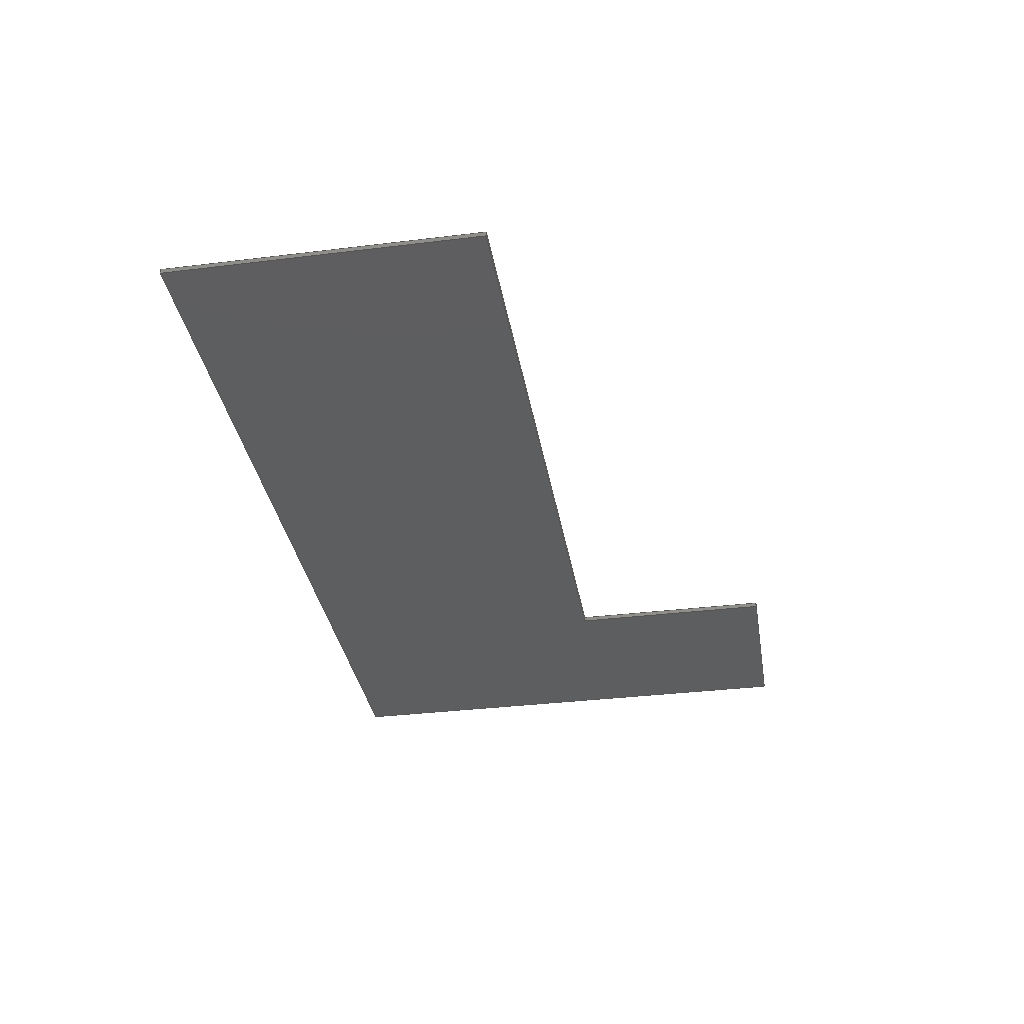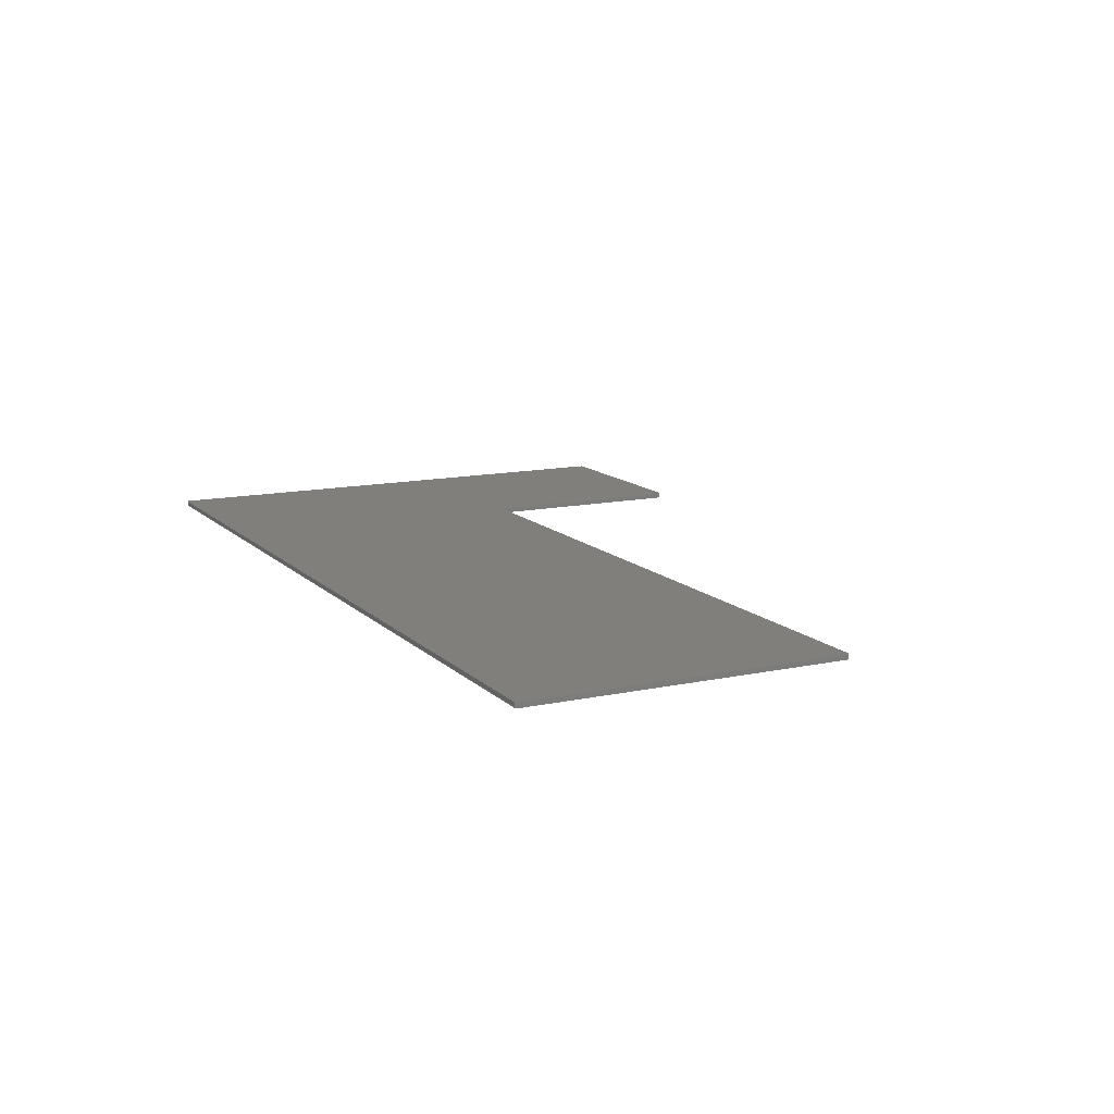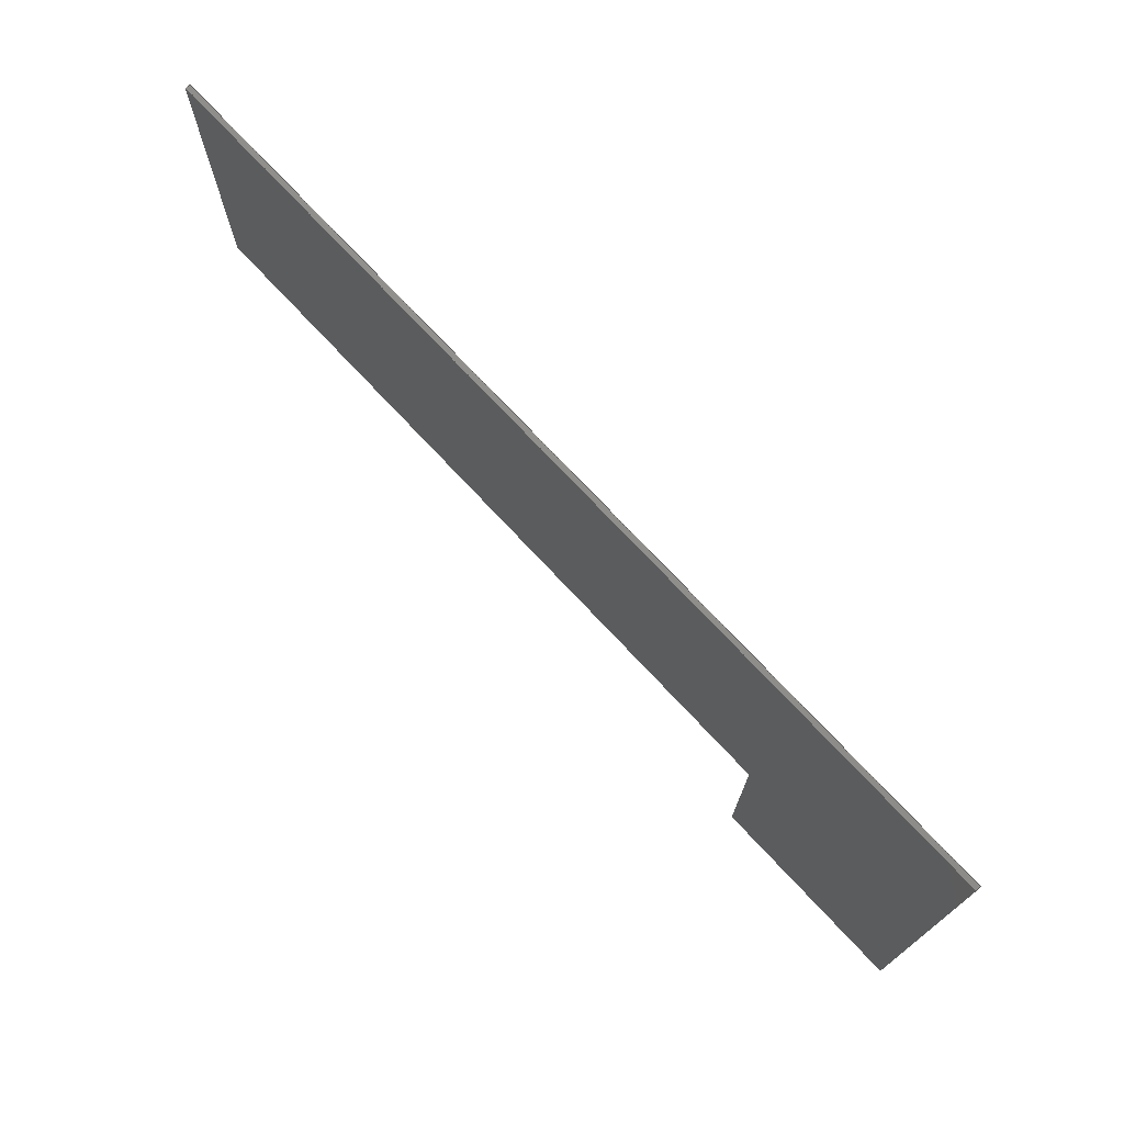
<metadata>
{"format":"step","ext":"step","renderer":"f3d","projection":"perspective","resolution":1024,"background":"white","views":[{"elev":-34.4,"azim":-80.6,"up":"+Z"},{"elev":12.8,"azim":-116.6,"up":"+Z"},{"elev":73.4,"azim":47.0,"up":"+Y"}]}
</metadata>
<code>
ISO-10303-21;
DATA;
#1 = MECHANICAL_DESIGN_GEOMETRIC_PRESENTATION_REPRESENTATION( ' ', ( #7, #8, #9, #10, #11, #12, #13, #14 ), #6 );
#2 = PRODUCT_DEFINITION_CONTEXT( '', #15, 'design' );
#3 = APPLICATION_PROTOCOL_DEFINITION( 'international standard', 'automotive_design', 2001, #15 );
#4 = PRODUCT_CATEGORY_RELATIONSHIP( 'NONE', 'NONE', #16, #17 );
#5 = SHAPE_DEFINITION_REPRESENTATION( #18, #19 );
#6 =  ( GEOMETRIC_REPRESENTATION_CONTEXT( 3 )GLOBAL_UNCERTAINTY_ASSIGNED_CONTEXT( ( #20 ) )GLOBAL_UNIT_ASSIGNED_CONTEXT( ( #21, #22, #23 ) )REPRESENTATION_CONTEXT( 'NONE', 'WORKSPACE' ) );
#7 = STYLED_ITEM( '', ( #24 ), #25 );
#8 = STYLED_ITEM( '', ( #26 ), #27 );
#9 = STYLED_ITEM( '', ( #28 ), #29 );
#10 = STYLED_ITEM( '', ( #30 ), #31 );
#11 = STYLED_ITEM( '', ( #32 ), #33 );
#12 = STYLED_ITEM( '', ( #34 ), #35 );
#13 = STYLED_ITEM( '', ( #36 ), #37 );
#14 = STYLED_ITEM( '', ( #38 ), #39 );
#15 = APPLICATION_CONTEXT( 'core data for automotive mechanical design processes' );
#16 = PRODUCT_CATEGORY( 'part', 'NONE' );
#17 = PRODUCT_RELATED_PRODUCT_CATEGORY( 'detail', ' ', ( #40 ) );
#18 = PRODUCT_DEFINITION_SHAPE( 'NONE', 'NONE', #41 );
#19 = ADVANCED_BREP_SHAPE_REPRESENTATION( 'Part 1', ( #42, #43 ), #6 );
#20 = UNCERTAINTY_MEASURE_WITH_UNIT( LENGTH_MEASURE( 1e-17 ), #21, '', '' );
#21 =  ( CONVERSION_BASED_UNIT( 'METRE', #44 )LENGTH_UNIT(  )NAMED_UNIT( #45 ) );
#22 =  ( NAMED_UNIT( #46 )PLANE_ANGLE_UNIT(  )SI_UNIT( $, .RADIAN. ) );
#23 =  ( NAMED_UNIT( #46 )SI_UNIT( $, .STERADIAN. )SOLID_ANGLE_UNIT(  ) );
#24 = PRESENTATION_STYLE_ASSIGNMENT( ( #47 ) );
#25 = ADVANCED_FACE( '', ( #48 ), #49, .T. );
#26 = PRESENTATION_STYLE_ASSIGNMENT( ( #50 ) );
#27 = ADVANCED_FACE( '', ( #51 ), #52, .T. );
#28 = PRESENTATION_STYLE_ASSIGNMENT( ( #53 ) );
#29 = ADVANCED_FACE( '', ( #54 ), #55, .T. );
#30 = PRESENTATION_STYLE_ASSIGNMENT( ( #56 ) );
#31 = ADVANCED_FACE( '', ( #57 ), #58, .F. );
#32 = PRESENTATION_STYLE_ASSIGNMENT( ( #59 ) );
#33 = ADVANCED_FACE( '', ( #60 ), #61, .T. );
#34 = PRESENTATION_STYLE_ASSIGNMENT( ( #62 ) );
#35 = ADVANCED_FACE( '', ( #63 ), #64, .F. );
#36 = PRESENTATION_STYLE_ASSIGNMENT( ( #65 ) );
#37 = ADVANCED_FACE( '', ( #66 ), #67, .T. );
#38 = PRESENTATION_STYLE_ASSIGNMENT( ( #68 ) );
#39 = ADVANCED_FACE( '', ( #69 ), #70, .T. );
#40 = PRODUCT( 'Part 1', 'Part 1', 'PART-Part 1-DESC', ( #71 ) );
#41 = PRODUCT_DEFINITION( 'NONE', 'NONE', #72, #2 );
#42 = MANIFOLD_SOLID_BREP( 'Part 1', #73 );
#43 = AXIS2_PLACEMENT_3D( '', #74, #75, #76 );
#44 = LENGTH_MEASURE_WITH_UNIT( LENGTH_MEASURE( 1 ), #77 );
#45 = DIMENSIONAL_EXPONENTS( 1, 0, 0, 0, 0, 0, 0 );
#46 = DIMENSIONAL_EXPONENTS( 0, 0, 0, 0, 0, 0, 0 );
#47 = SURFACE_STYLE_USAGE( .BOTH., #78 );
#48 = FACE_OUTER_BOUND( '', #79, .T. );
#49 = PLANE( '', #80 );
#50 = SURFACE_STYLE_USAGE( .BOTH., #81 );
#51 = FACE_OUTER_BOUND( '', #82, .T. );
#52 = PLANE( '', #83 );
#53 = SURFACE_STYLE_USAGE( .BOTH., #84 );
#54 = FACE_OUTER_BOUND( '', #85, .T. );
#55 = PLANE( '', #86 );
#56 = SURFACE_STYLE_USAGE( .BOTH., #87 );
#57 = FACE_OUTER_BOUND( '', #88, .T. );
#58 = PLANE( '', #89 );
#59 = SURFACE_STYLE_USAGE( .BOTH., #90 );
#60 = FACE_OUTER_BOUND( '', #91, .T. );
#61 = PLANE( '', #92 );
#62 = SURFACE_STYLE_USAGE( .BOTH., #93 );
#63 = FACE_OUTER_BOUND( '', #94, .T. );
#64 = PLANE( '', #95 );
#65 = SURFACE_STYLE_USAGE( .BOTH., #96 );
#66 = FACE_OUTER_BOUND( '', #97, .T. );
#67 = PLANE( '', #98 );
#68 = SURFACE_STYLE_USAGE( .BOTH., #99 );
#69 = FACE_OUTER_BOUND( '', #100, .T. );
#70 = PLANE( '', #101 );
#71 = PRODUCT_CONTEXT( '', #15, 'mechanical' );
#72 = PRODUCT_DEFINITION_FORMATION_WITH_SPECIFIED_SOURCE( ' ', 'NONE', #40, .NOT_KNOWN. );
#73 = CLOSED_SHELL( '', ( #37, #39, #27, #25, #31, #29, #33, #35 ) );
#74 = CARTESIAN_POINT( '', ( 0, 0, 0 ) );
#75 = DIRECTION( '', ( 0, 0, 1 ) );
#76 = DIRECTION( '', ( 1, 0, 0 ) );
#77 =  ( LENGTH_UNIT(  )NAMED_UNIT( #45 )SI_UNIT( $, .METRE. ) );
#78 = SURFACE_SIDE_STYLE( '', ( #102 ) );
#79 = EDGE_LOOP( '', ( #103, #104, #105, #106 ) );
#80 = AXIS2_PLACEMENT_3D( '', #107, #108, #109 );
#81 = SURFACE_SIDE_STYLE( '', ( #110 ) );
#82 = EDGE_LOOP( '', ( #111, #112, #113, #114 ) );
#83 = AXIS2_PLACEMENT_3D( '', #115, #116, #117 );
#84 = SURFACE_SIDE_STYLE( '', ( #118 ) );
#85 = EDGE_LOOP( '', ( #119, #120, #121, #122 ) );
#86 = AXIS2_PLACEMENT_3D( '', #123, #124, #125 );
#87 = SURFACE_SIDE_STYLE( '', ( #126 ) );
#88 = EDGE_LOOP( '', ( #127, #128, #129, #130 ) );
#89 = AXIS2_PLACEMENT_3D( '', #131, #132, #133 );
#90 = SURFACE_SIDE_STYLE( '', ( #134 ) );
#91 = EDGE_LOOP( '', ( #135, #136, #137, #138 ) );
#92 = AXIS2_PLACEMENT_3D( '', #139, #140, #141 );
#93 = SURFACE_SIDE_STYLE( '', ( #142 ) );
#94 = EDGE_LOOP( '', ( #143, #144, #145, #146, #147, #148 ) );
#95 = AXIS2_PLACEMENT_3D( '', #149, #150, #151 );
#96 = SURFACE_SIDE_STYLE( '', ( #152 ) );
#97 = EDGE_LOOP( '', ( #153, #154, #155, #156 ) );
#98 = AXIS2_PLACEMENT_3D( '', #157, #158, #159 );
#99 = SURFACE_SIDE_STYLE( '', ( #160 ) );
#100 = EDGE_LOOP( '', ( #161, #162, #163, #164, #165, #166 ) );
#101 = AXIS2_PLACEMENT_3D( '', #167, #168, #169 );
#102 = SURFACE_STYLE_FILL_AREA( #170 );
#103 = ORIENTED_EDGE( '', *, *, #171, .F. );
#104 = ORIENTED_EDGE( '', *, *, #172, .F. );
#105 = ORIENTED_EDGE( '', *, *, #173, .T. );
#106 = ORIENTED_EDGE( '', *, *, #174, .T. );
#107 = CARTESIAN_POINT( '', ( 3.862, -0.5836, 0.025 ) );
#108 = DIRECTION( '', ( -1, 0, 0 ) );
#109 = DIRECTION( '', ( 0, 0, 1 ) );
#110 = SURFACE_STYLE_FILL_AREA( #175 );
#111 = ORIENTED_EDGE( '', *, *, #176, .F. );
#112 = ORIENTED_EDGE( '', *, *, #177, .F. );
#113 = ORIENTED_EDGE( '', *, *, #178, .T. );
#114 = ORIENTED_EDGE( '', *, *, #179, .T. );
#115 = CARTESIAN_POINT( '', ( 0.1625, 0.759, 0.025 ) );
#116 = DIRECTION( '', ( -1, 0, 0 ) );
#117 = DIRECTION( '', ( 0, 0, 1 ) );
#118 = SURFACE_STYLE_FILL_AREA( #180 );
#119 = ORIENTED_EDGE( '', *, *, #181, .F. );
#120 = ORIENTED_EDGE( '', *, *, #182, .F. );
#121 = ORIENTED_EDGE( '', *, *, #183, .T. );
#122 = ORIENTED_EDGE( '', *, *, #184, .T. );
#123 = CARTESIAN_POINT( '', ( 4.942, 0.1544, 0.025 ) );
#124 = DIRECTION( '', ( 1, 1.225e-16, 0 ) );
#125 = DIRECTION( '', ( -1.225e-16, 1, 0 ) );
#126 = SURFACE_STYLE_FILL_AREA( #185 );
#127 = ORIENTED_EDGE( '', *, *, #186, .T. );
#128 = ORIENTED_EDGE( '', *, *, #184, .F. );
#129 = ORIENTED_EDGE( '', *, *, #187, .F. );
#130 = ORIENTED_EDGE( '', *, *, #172, .T. );
#131 = CARTESIAN_POINT( '', ( 4.435, -1.188, 0.025 ) );
#132 = DIRECTION( '', ( -2.056e-16, 1, 0 ) );
#133 = DIRECTION( '', ( -1, -2.056e-16, 0 ) );
#134 = SURFACE_STYLE_FILL_AREA( #188 );
#135 = ORIENTED_EDGE( '', *, *, #189, .F. );
#136 = ORIENTED_EDGE( '', *, *, #179, .F. );
#137 = ORIENTED_EDGE( '', *, *, #190, .T. );
#138 = ORIENTED_EDGE( '', *, *, #182, .T. );
#139 = CARTESIAN_POINT( '', ( 2.423, 1.587, 0.025 ) );
#140 = DIRECTION( '', ( 0, 1, 0 ) );
#141 = DIRECTION( '', ( 0, 0, 1 ) );
#142 = SURFACE_STYLE_FILL_AREA( #191 );
#143 = ORIENTED_EDGE( '', *, *, #171, .T. );
#144 = ORIENTED_EDGE( '', *, *, #192, .T. );
#145 = ORIENTED_EDGE( '', *, *, #176, .T. );
#146 = ORIENTED_EDGE( '', *, *, #189, .T. );
#147 = ORIENTED_EDGE( '', *, *, #181, .T. );
#148 = ORIENTED_EDGE( '', *, *, #186, .F. );
#149 = CARTESIAN_POINT( '', ( 2.552, 0.1991, 0 ) );
#150 = DIRECTION( '', ( 0, 0, 1 ) );
#151 = DIRECTION( '', ( 1, 0, 0 ) );
#152 = SURFACE_STYLE_FILL_AREA( #193 );
#153 = ORIENTED_EDGE( '', *, *, #192, .F. );
#154 = ORIENTED_EDGE( '', *, *, #174, .F. );
#155 = ORIENTED_EDGE( '', *, *, #194, .T. );
#156 = ORIENTED_EDGE( '', *, *, #177, .T. );
#157 = CARTESIAN_POINT( '', ( 1.668, -0.06847, 0.025 ) );
#158 = DIRECTION( '', ( 1.225e-16, -1, 0 ) );
#159 = DIRECTION( '', ( 1, 1.225e-16, 0 ) );
#160 = SURFACE_STYLE_FILL_AREA( #195 );
#161 = ORIENTED_EDGE( '', *, *, #173, .F. );
#162 = ORIENTED_EDGE( '', *, *, #187, .T. );
#163 = ORIENTED_EDGE( '', *, *, #183, .F. );
#164 = ORIENTED_EDGE( '', *, *, #190, .F. );
#165 = ORIENTED_EDGE( '', *, *, #178, .F. );
#166 = ORIENTED_EDGE( '', *, *, #194, .F. );
#167 = CARTESIAN_POINT( '', ( 2.552, 0.1991, 0.025 ) );
#168 = DIRECTION( '', ( 0, 0, 1 ) );
#169 = DIRECTION( '', ( 1, 0, 0 ) );
#170 = FILL_AREA_STYLE( '', ( #196 ) );
#171 = EDGE_CURVE( '', #197, #198, #199, .T. );
#172 = EDGE_CURVE( '', #200, #197, #201, .T. );
#173 = EDGE_CURVE( '', #200, #202, #203, .T. );
#174 = EDGE_CURVE( '', #202, #198, #204, .T. );
#175 = FILL_AREA_STYLE( '', ( #205 ) );
#176 = EDGE_CURVE( '', #206, #207, #208, .T. );
#177 = EDGE_CURVE( '', #209, #206, #210, .T. );
#178 = EDGE_CURVE( '', #209, #211, #212, .T. );
#179 = EDGE_CURVE( '', #211, #207, #213, .T. );
#180 = FILL_AREA_STYLE( '', ( #214 ) );
#181 = EDGE_CURVE( '', #215, #216, #217, .T. );
#182 = EDGE_CURVE( '', #218, #215, #219, .T. );
#183 = EDGE_CURVE( '', #218, #220, #221, .T. );
#184 = EDGE_CURVE( '', #220, #216, #222, .T. );
#185 = FILL_AREA_STYLE( '', ( #223 ) );
#186 = EDGE_CURVE( '', #197, #216, #224, .T. );
#187 = EDGE_CURVE( '', #200, #220, #225, .T. );
#188 = FILL_AREA_STYLE( '', ( #226 ) );
#189 = EDGE_CURVE( '', #207, #215, #227, .T. );
#190 = EDGE_CURVE( '', #211, #218, #228, .T. );
#191 = FILL_AREA_STYLE( '', ( #229 ) );
#192 = EDGE_CURVE( '', #198, #206, #230, .T. );
#193 = FILL_AREA_STYLE( '', ( #231 ) );
#194 = EDGE_CURVE( '', #202, #209, #232, .T. );
#195 = FILL_AREA_STYLE( '', ( #233 ) );
#196 = FILL_AREA_STYLE_COLOUR( '', #234 );
#197 = VERTEX_POINT( '', #235 );
#198 = VERTEX_POINT( '', #236 );
#199 = LINE( '', #237, #238 );
#200 = VERTEX_POINT( '', #239 );
#201 = LINE( '', #240, #241 );
#202 = VERTEX_POINT( '', #242 );
#203 = LINE( '', #243, #244 );
#204 = LINE( '', #245, #246 );
#205 = FILL_AREA_STYLE_COLOUR( '', #247 );
#206 = VERTEX_POINT( '', #248 );
#207 = VERTEX_POINT( '', #249 );
#208 = LINE( '', #250, #251 );
#209 = VERTEX_POINT( '', #252 );
#210 = LINE( '', #253, #254 );
#211 = VERTEX_POINT( '', #255 );
#212 = LINE( '', #256, #257 );
#213 = LINE( '', #258, #259 );
#214 = FILL_AREA_STYLE_COLOUR( '', #260 );
#215 = VERTEX_POINT( '', #261 );
#216 = VERTEX_POINT( '', #262 );
#217 = LINE( '', #263, #264 );
#218 = VERTEX_POINT( '', #265 );
#219 = LINE( '', #266, #267 );
#220 = VERTEX_POINT( '', #268 );
#221 = LINE( '', #269, #270 );
#222 = LINE( '', #271, #272 );
#223 = FILL_AREA_STYLE_COLOUR( '', #273 );
#224 = LINE( '', #274, #275 );
#225 = LINE( '', #276, #277 );
#226 = FILL_AREA_STYLE_COLOUR( '', #278 );
#227 = LINE( '', #279, #280 );
#228 = LINE( '', #281, #282 );
#229 = FILL_AREA_STYLE_COLOUR( '', #283 );
#230 = LINE( '', #284, #285 );
#231 = FILL_AREA_STYLE_COLOUR( '', #286 );
#232 = LINE( '', #287, #288 );
#233 = FILL_AREA_STYLE_COLOUR( '', #289 );
#234 = COLOUR_RGB( '', 0.6039, 0.6471, 0.6863 );
#235 = CARTESIAN_POINT( '', ( 3.862, -1.188, 0 ) );
#236 = CARTESIAN_POINT( '', ( 3.862, -0.06847, 0 ) );
#237 = CARTESIAN_POINT( '', ( 3.862, -0.5836, 0 ) );
#238 = VECTOR( '', #290, 1 );
#239 = CARTESIAN_POINT( '', ( 3.862, -1.188, 0.025 ) );
#240 = CARTESIAN_POINT( '', ( 3.862, -1.188, 0.025 ) );
#241 = VECTOR( '', #291, 1 );
#242 = CARTESIAN_POINT( '', ( 3.862, -0.06847, 0.025 ) );
#243 = CARTESIAN_POINT( '', ( 3.862, -0.5836, 0.025 ) );
#244 = VECTOR( '', #292, 1 );
#245 = CARTESIAN_POINT( '', ( 3.862, -0.06847, 0.025 ) );
#246 = VECTOR( '', #293, 1 );
#247 = COLOUR_RGB( '', 0.6039, 0.6471, 0.6863 );
#248 = CARTESIAN_POINT( '', ( 0.1625, -0.06847, 0 ) );
#249 = CARTESIAN_POINT( '', ( 0.1625, 1.587, 0 ) );
#250 = CARTESIAN_POINT( '', ( 0.1625, 0.759, 0 ) );
#251 = VECTOR( '', #294, 1 );
#252 = CARTESIAN_POINT( '', ( 0.1625, -0.06847, 0.025 ) );
#253 = CARTESIAN_POINT( '', ( 0.1625, -0.06847, 0.025 ) );
#254 = VECTOR( '', #295, 1 );
#255 = CARTESIAN_POINT( '', ( 0.1625, 1.587, 0.025 ) );
#256 = CARTESIAN_POINT( '', ( 0.1625, 0.759, 0.025 ) );
#257 = VECTOR( '', #296, 1 );
#258 = CARTESIAN_POINT( '', ( 0.1625, 1.587, 0.025 ) );
#259 = VECTOR( '', #297, 1 );
#260 = COLOUR_RGB( '', 0.6039, 0.6471, 0.6863 );
#261 = CARTESIAN_POINT( '', ( 4.942, 1.587, 0 ) );
#262 = CARTESIAN_POINT( '', ( 4.942, -1.188, 0 ) );
#263 = CARTESIAN_POINT( '', ( 4.942, 0.1544, 0 ) );
#264 = VECTOR( '', #298, 1 );
#265 = CARTESIAN_POINT( '', ( 4.942, 1.587, 0.025 ) );
#266 = CARTESIAN_POINT( '', ( 4.942, 1.587, 0.025 ) );
#267 = VECTOR( '', #299, 1 );
#268 = CARTESIAN_POINT( '', ( 4.942, -1.188, 0.025 ) );
#269 = CARTESIAN_POINT( '', ( 4.942, 0.1544, 0.025 ) );
#270 = VECTOR( '', #300, 1 );
#271 = CARTESIAN_POINT( '', ( 4.942, -1.188, 0.025 ) );
#272 = VECTOR( '', #301, 1 );
#273 = COLOUR_RGB( '', 0.6039, 0.6471, 0.6863 );
#274 = CARTESIAN_POINT( '', ( 4.435, -1.188, 0 ) );
#275 = VECTOR( '', #302, 1 );
#276 = CARTESIAN_POINT( '', ( 4.435, -1.188, 0.025 ) );
#277 = VECTOR( '', #303, 1 );
#278 = COLOUR_RGB( '', 0.6039, 0.6471, 0.6863 );
#279 = CARTESIAN_POINT( '', ( 2.423, 1.587, 0 ) );
#280 = VECTOR( '', #304, 1 );
#281 = CARTESIAN_POINT( '', ( 2.423, 1.587, 0.025 ) );
#282 = VECTOR( '', #305, 1 );
#283 = COLOUR_RGB( '', 0.6039, 0.6471, 0.6863 );
#284 = CARTESIAN_POINT( '', ( 1.668, -0.06847, 0 ) );
#285 = VECTOR( '', #306, 1 );
#286 = COLOUR_RGB( '', 0.6039, 0.6471, 0.6863 );
#287 = CARTESIAN_POINT( '', ( 1.668, -0.06847, 0.025 ) );
#288 = VECTOR( '', #307, 1 );
#289 = COLOUR_RGB( '', 0.6039, 0.6471, 0.6863 );
#290 = DIRECTION( '', ( 0, 1, 0 ) );
#291 = DIRECTION( '', ( 0, 0, -1 ) );
#292 = DIRECTION( '', ( 0, 1, 0 ) );
#293 = DIRECTION( '', ( 0, 0, -1 ) );
#294 = DIRECTION( '', ( 0, 1, 0 ) );
#295 = DIRECTION( '', ( 0, 0, -1 ) );
#296 = DIRECTION( '', ( 0, 1, 0 ) );
#297 = DIRECTION( '', ( 0, 0, -1 ) );
#298 = DIRECTION( '', ( 1.225e-16, -1, 0 ) );
#299 = DIRECTION( '', ( 0, 0, -1 ) );
#300 = DIRECTION( '', ( 1.225e-16, -1, 0 ) );
#301 = DIRECTION( '', ( 0, 0, -1 ) );
#302 = DIRECTION( '', ( 1, 2.056e-16, 0 ) );
#303 = DIRECTION( '', ( 1, 2.056e-16, 0 ) );
#304 = DIRECTION( '', ( 1, 0, 0 ) );
#305 = DIRECTION( '', ( 1, 0, 0 ) );
#306 = DIRECTION( '', ( -1, -1.225e-16, 0 ) );
#307 = DIRECTION( '', ( -1, -1.225e-16, 0 ) );
ENDSEC;
END-ISO-10303-21;

</code>
